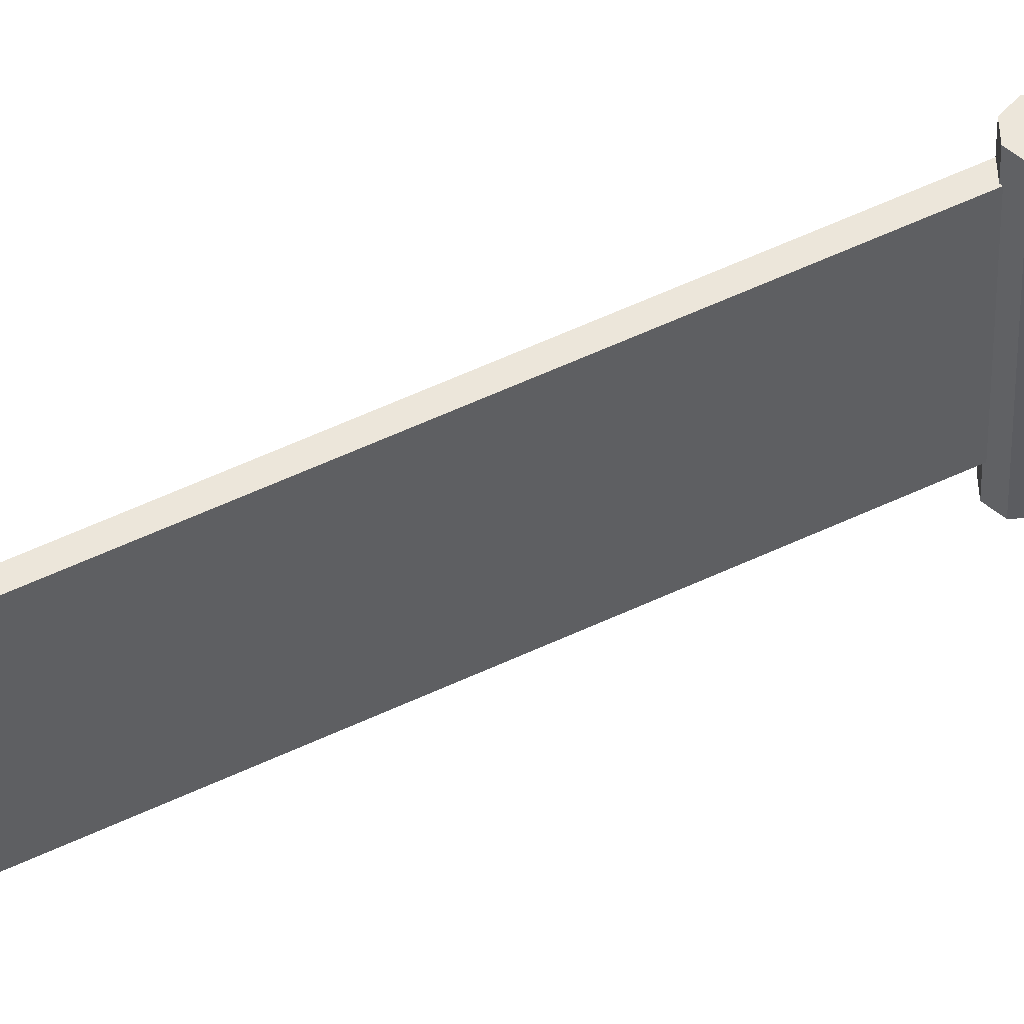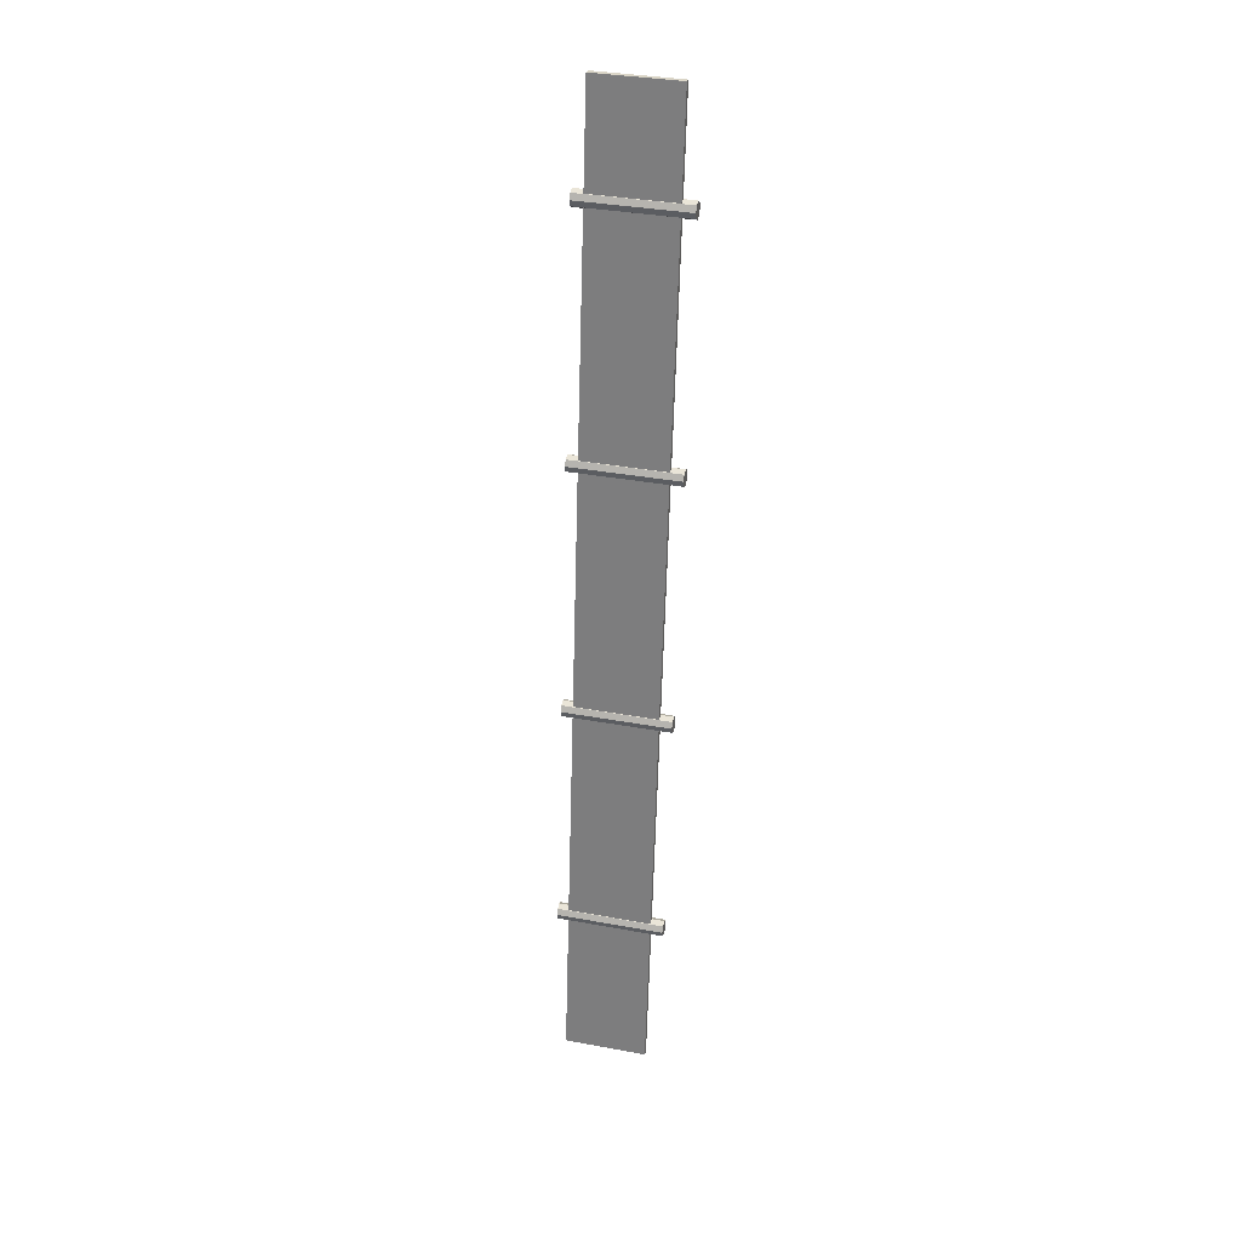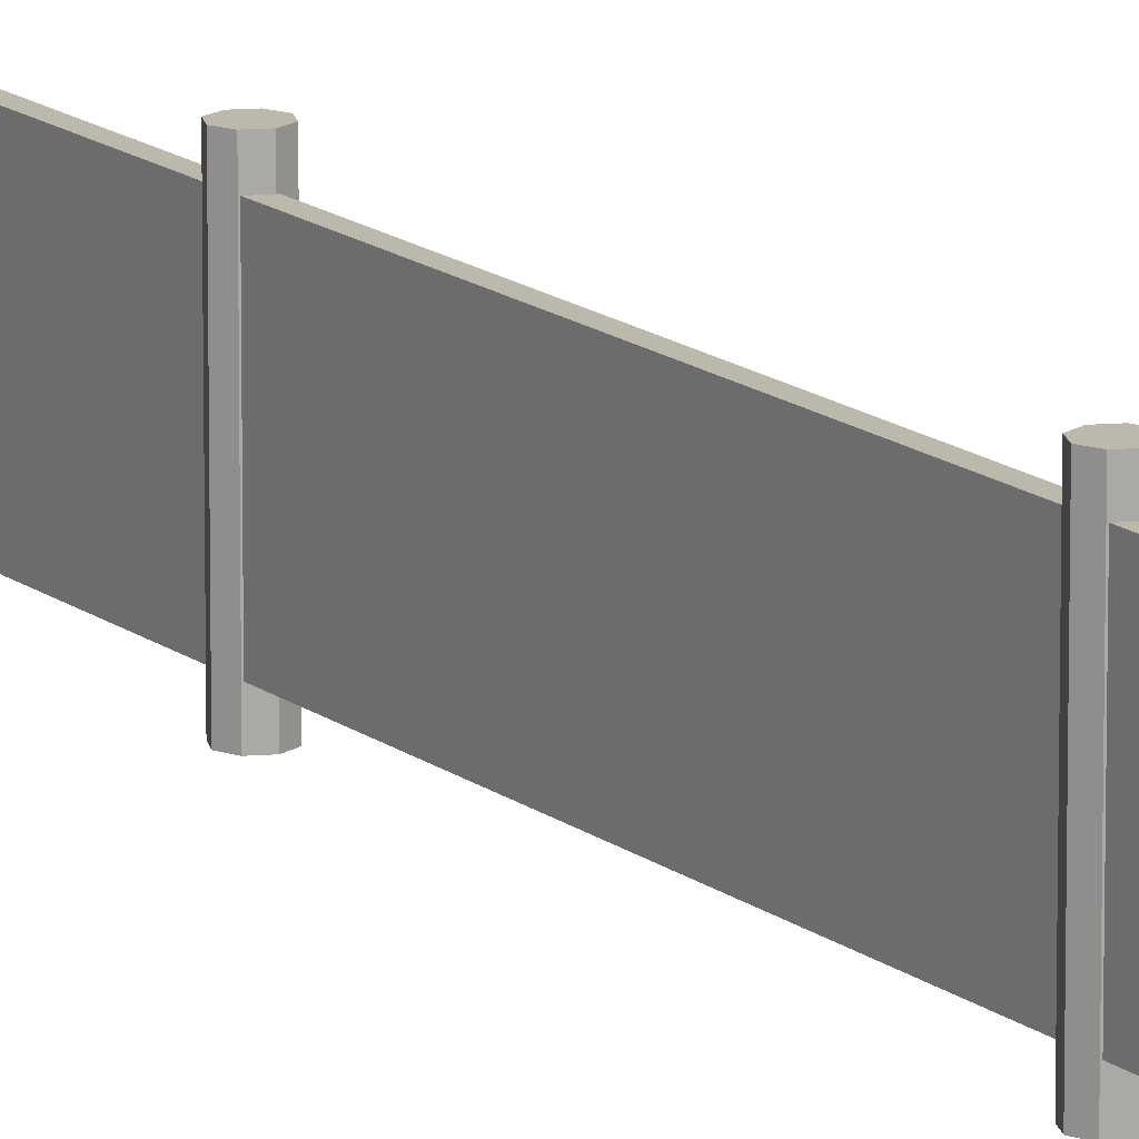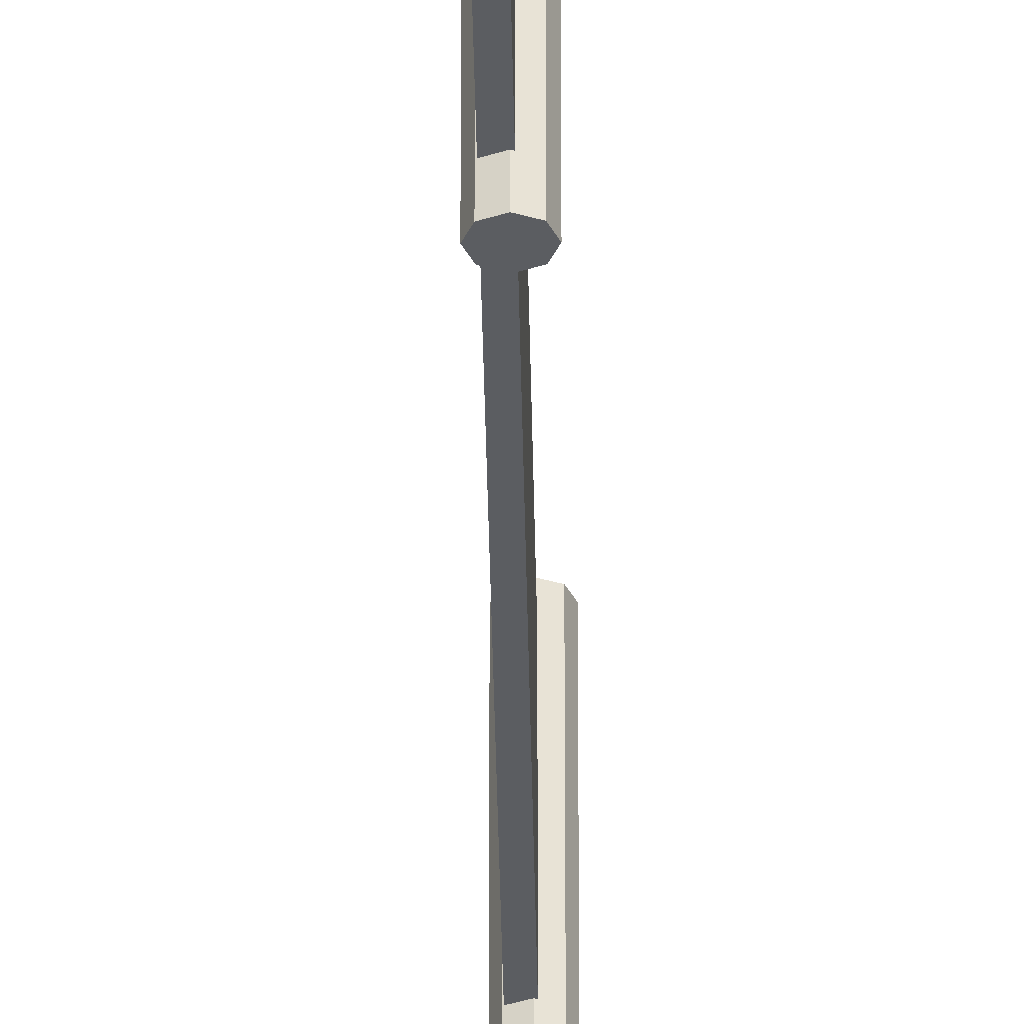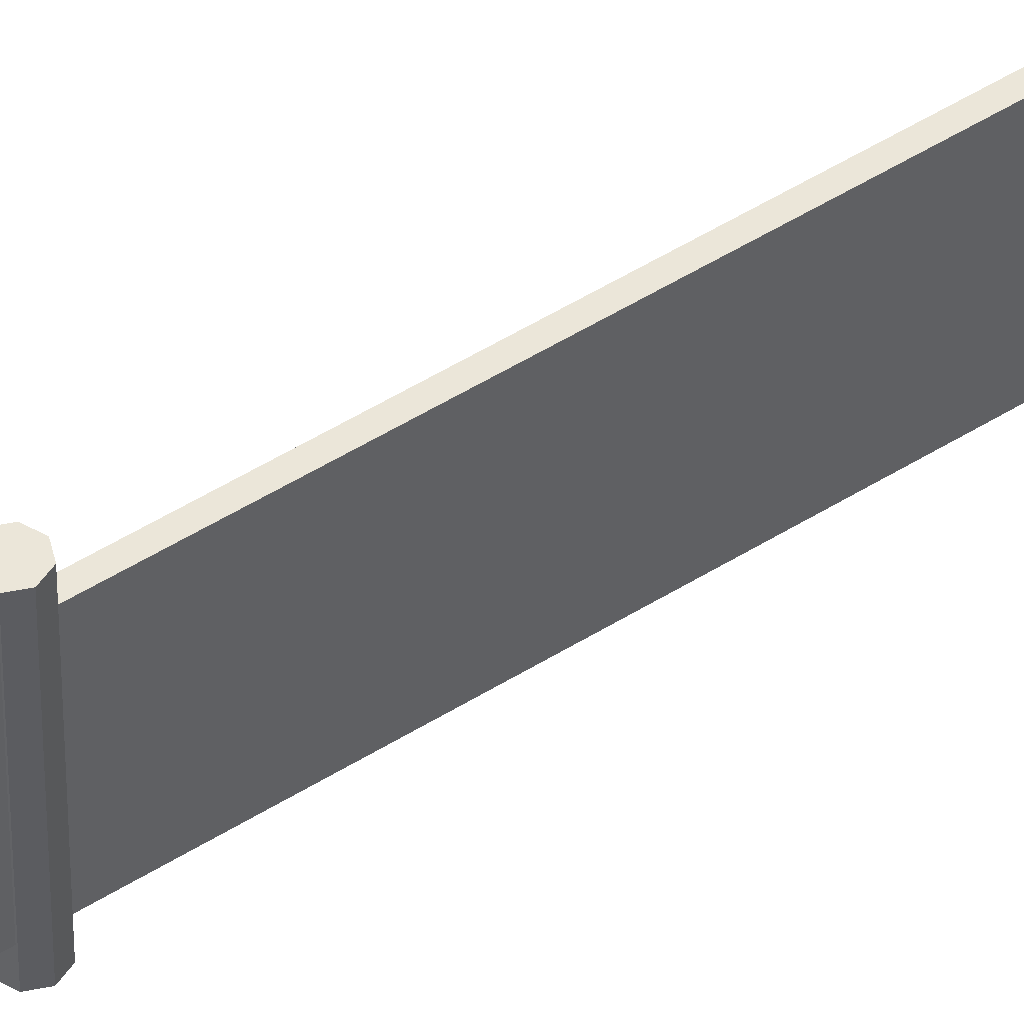
<metadata>
{"format":"obj","ext":"obj","renderer":"f3d","projection":"perspective","resolution":1024,"background":"white","views":[{"elev":54.4,"azim":70.0,"up":"+Y"},{"elev":35.3,"azim":-76.2,"up":"+Z"},{"elev":14.8,"azim":-25.2,"up":"+Y"},{"elev":-35.8,"azim":7.8,"up":"+Y"},{"elev":48.4,"azim":-118.5,"up":"+Y"}]}
</metadata>
<code>
o Fence_0.3_Plane.002
v -69.29 6.148 68.42
v -83.63 6.148 -51.09
v -69.29 16.2 68.42
v -83.63 16.2 -51.09
v -81.68 4.588 -31.96
v -81.68 17.55 -31.96
v -81.47 4.588 -32.7
v -81.47 17.55 -32.7
v -80.81 4.588 -33.07
v -80.81 17.55 -33.07
v -80.07 4.588 -32.87
v -80.07 17.55 -32.87
v -79.69 4.588 -32.2
v -79.69 17.55 -32.2
v -79.9 4.588 -31.46
v -79.9 17.55 -31.46
v -80.57 4.588 -31.09
v -80.57 17.55 -31.09
v -81.3 4.588 -31.29
v -81.3 17.55 -31.29
v -78.29 4.588 -3.718
v -78.29 17.55 -3.718
v -78.08 4.588 -4.455
v -78.08 17.55 -4.455
v -77.42 4.588 -4.83
v -77.42 17.55 -4.83
v -76.68 4.588 -4.623
v -76.68 17.55 -4.623
v -76.31 4.588 -3.956
v -76.31 17.55 -3.956
v -76.51 4.588 -3.219
v -76.51 17.55 -3.219
v -77.18 4.588 -2.844
v -77.18 17.55 -2.844
v -77.92 4.588 -3.051
v -77.92 17.55 -3.051
v -74.65 4.588 26.65
v -74.65 17.55 26.65
v -74.44 4.588 25.92
v -74.44 17.55 25.92
v -73.77 4.588 25.54
v -73.77 17.55 25.54
v -73.04 4.588 25.75
v -73.04 17.55 25.75
v -72.66 4.588 26.41
v -72.66 17.55 26.41
v -72.87 4.588 27.15
v -72.87 17.55 27.15
v -73.54 4.588 27.53
v -73.54 17.55 27.53
v -74.27 4.588 27.32
v -74.27 17.55 27.32
v -71.16 4.588 55.7
v -71.16 17.55 55.7
v -70.96 4.588 54.97
v -70.96 17.55 54.97
v -70.29 4.588 54.59
v -70.29 17.55 54.59
v -69.55 4.588 54.8
v -69.55 17.55 54.8
v -69.18 4.588 55.46
v -69.18 17.55 55.46
v -69.38 4.588 56.2
v -69.38 17.55 56.2
v -70.05 4.588 56.58
v -70.05 17.55 56.58
v -70.79 4.588 56.37
v -70.79 17.55 56.37
v -68.54 16.2 68.33
v -68.54 6.148 68.33
v -82.88 6.148 -51.18
v -82.88 16.2 -51.18
f 1 3 4 2
f 5 6 8 7
f 7 8 10 9
f 9 10 12 11
f 11 12 14 13
f 13 14 16 15
f 15 16 18 17
f 8 6 20 18 16 14 12 10
f 17 18 20 19
f 19 20 6 5
f 5 7 9 11 13 15 17 19
f 21 22 24 23
f 23 24 26 25
f 25 26 28 27
f 27 28 30 29
f 29 30 32 31
f 31 32 34 33
f 24 22 36 34 32 30 28 26
f 33 34 36 35
f 35 36 22 21
f 21 23 25 27 29 31 33 35
f 37 38 40 39
f 39 40 42 41
f 41 42 44 43
f 43 44 46 45
f 45 46 48 47
f 47 48 50 49
f 40 38 52 50 48 46 44 42
f 49 50 52 51
f 51 52 38 37
f 37 39 41 43 45 47 49 51
f 53 54 56 55
f 55 56 58 57
f 57 58 60 59
f 59 60 62 61
f 61 62 64 63
f 63 64 66 65
f 56 54 68 66 64 62 60 58
f 65 66 68 67
f 67 68 54 53
f 53 55 57 59 61 63 65 67
f 70 71 72 69
f 3 1 70 69
f 4 3 69 72
f 1 2 71 70
f 2 4 72 71

</code>
